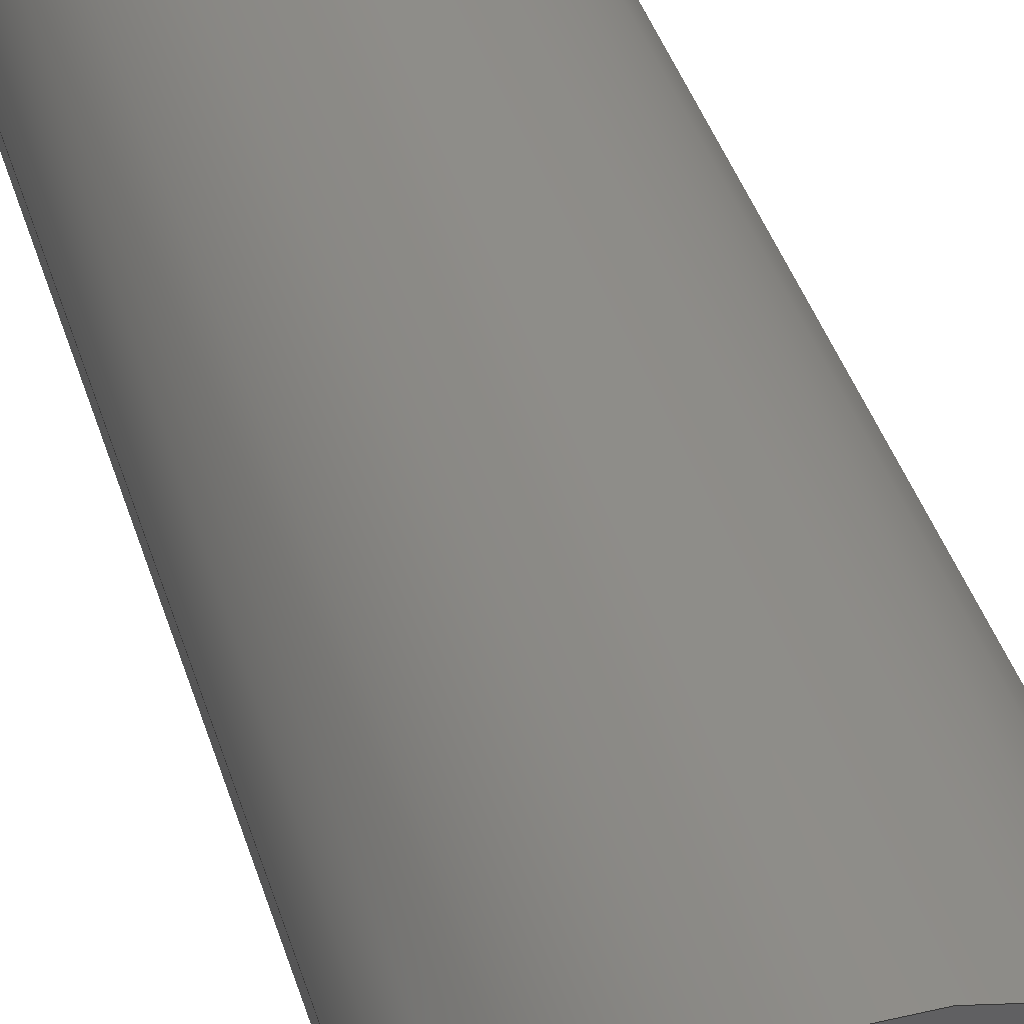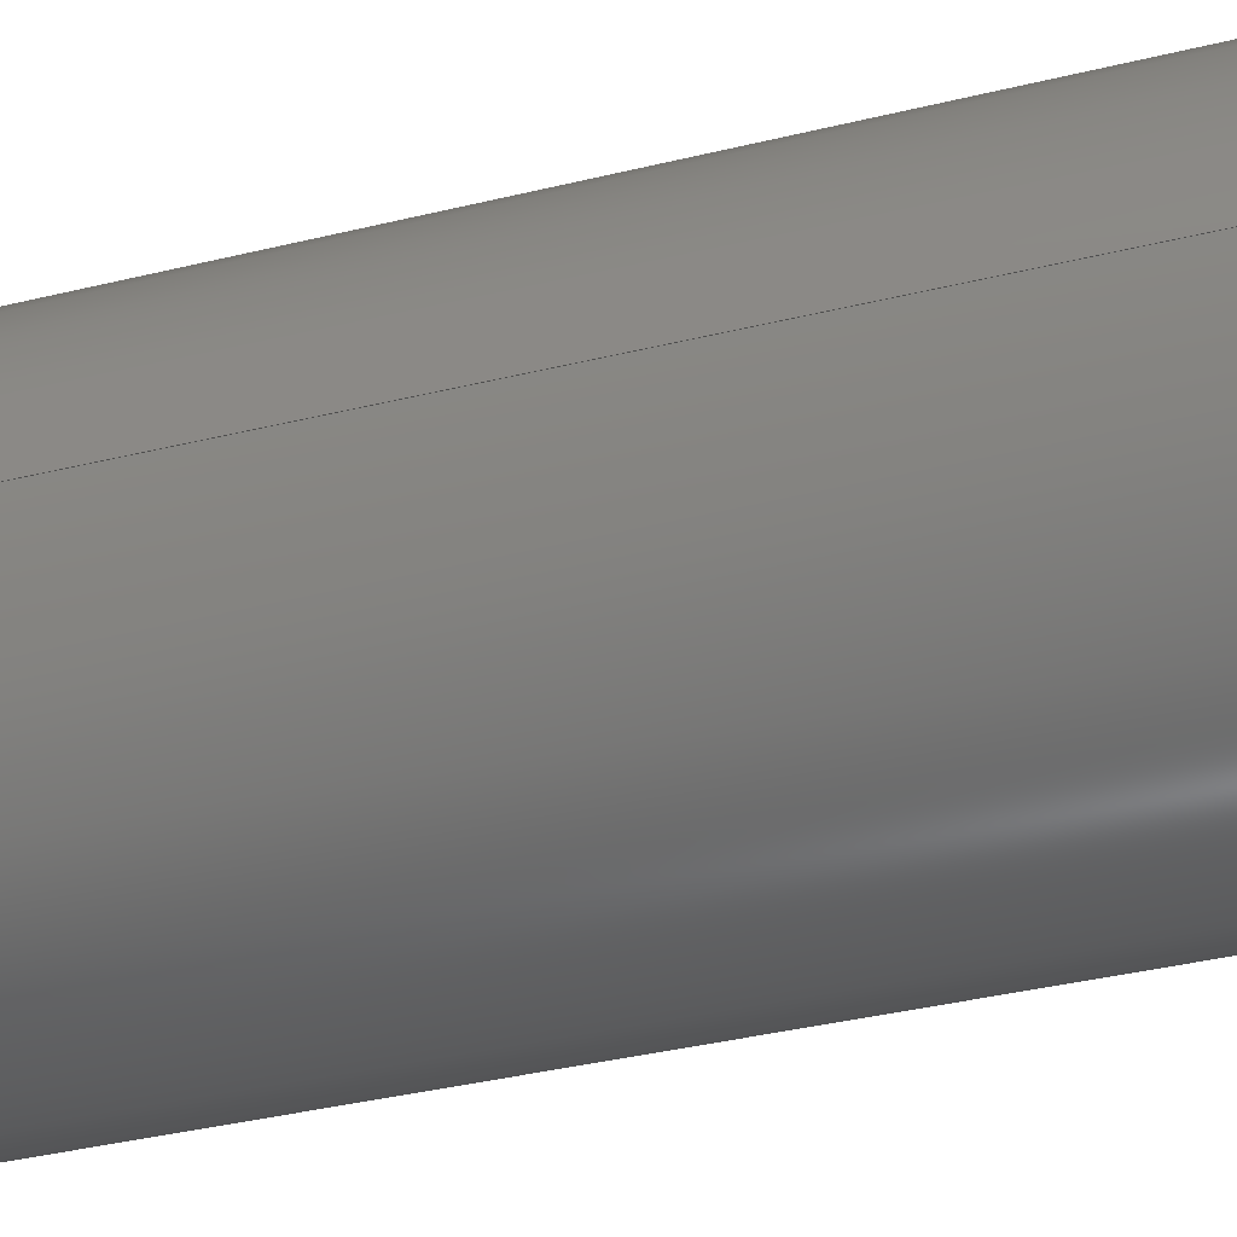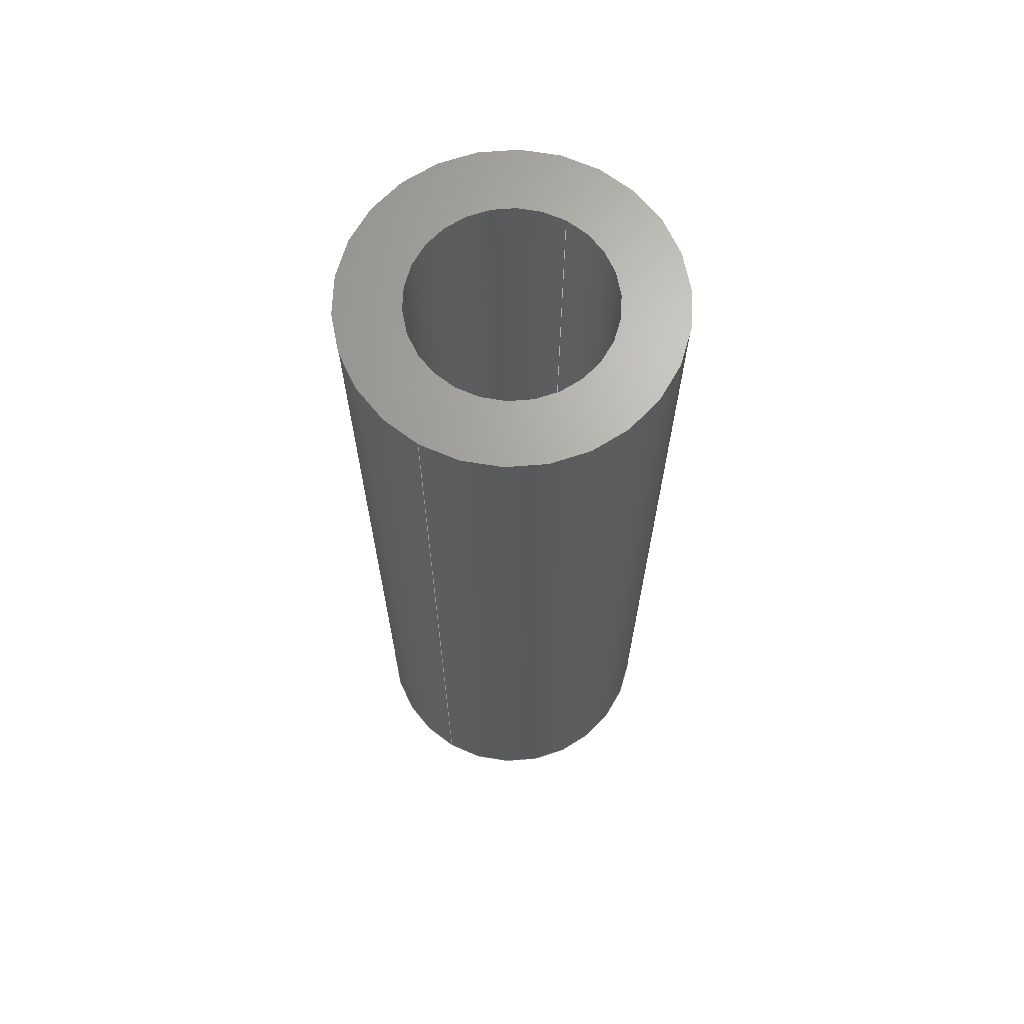
<metadata>
{"format":"step","ext":"stp","renderer":"f3d","projection":"perspective","resolution":1024,"background":"white","views":[{"elev":40.0,"azim":163.7,"up":"+Y"},{"elev":-32.0,"azim":109.9,"up":"+Y"},{"elev":67.2,"azim":120.2,"up":"+Z"}]}
</metadata>
<code>
ISO-10303-21;
DATA;
#1 = CIRCLE ( 'NONE', #210, 0.09375 ) ;
#2 = CC_DESIGN_DATE_AND_TIME_ASSIGNMENT ( #194, #21, ( #206 ) ) ;
#3 = ORIENTED_EDGE ( 'NONE', *, *, #35, .F. ) ;
#4 = CYLINDRICAL_SURFACE ( 'NONE', #172, 0.0575 ) ;
#5 = ORIENTED_EDGE ( 'NONE', *, *, #129, .F. ) ;
#6 = PERSON_AND_ORGANIZATION ( #26, #157 ) ;
#7 = DIRECTION ( 'NONE',  ( 0, 0, 1 ) ) ;
#8 = CC_DESIGN_PERSON_AND_ORGANIZATION_ASSIGNMENT ( #13, #136, ( #53 ) ) ;
#9 = CARTESIAN_POINT ( 'NONE',  ( -0.09375, 0, 0.2812 ) ) ;
#10 = DIRECTION ( 'NONE',  ( -0, -0, -1 ) ) ;
#11 = PRODUCT_DEFINITION ( 'UNKNOWN', '', #53, #184 ) ;
#12 = ADVANCED_FACE ( 'NONE', ( #228 ), #123, .T. ) ;
#13 = PERSON_AND_ORGANIZATION ( #26, #157 ) ;
#14 = CIRCLE ( 'NONE', #163, 0.0575 ) ;
#15 = AXIS2_PLACEMENT_3D ( 'NONE', #227, #36, #80 ) ;
#16 = FACE_BOUND ( 'NONE', #90, .T. ) ;
#17 = DIRECTION ( 'NONE',  ( 0, 0, 1 ) ) ;
#18 = LOCAL_TIME ( 22, 25, 9, #234 ) ;
#19 = PRODUCT_RELATED_PRODUCT_CATEGORY ( 'detail', '', ( #143 ) ) ;
#20 = CIRCLE ( 'NONE', #115, 0.0575 ) ;
#21 = DATE_TIME_ROLE ( 'classification_date' ) ;
#22 = CC_DESIGN_APPROVAL ( #230, ( #11 ) ) ;
#23 = LOCAL_TIME ( 22, 25, 9, #42 ) ;
#24 = ADVANCED_FACE ( 'NONE', ( #27 ), #173, .T. ) ;
#25 = APPROVAL_PERSON_ORGANIZATION ( #250, #178, #138 ) ;
#26 = PERSON ( 'UNSPECIFIED', 'UNSPECIFIED', 'UNSPECIFIED', ('UNSPECIFIED'), ('UNSPECIFIED'), ('UNSPECIFIED') ) ;
#27 = FACE_OUTER_BOUND ( 'NONE', #50, .T. ) ;
#28 = DIRECTION ( 'NONE',  ( 0, 0, 1 ) ) ;
#29 = ADVANCED_FACE ( 'NONE', ( #148 ), #170, .F. ) ;
#30 = DIRECTION ( 'NONE',  ( 1, 0, -0 ) ) ;
#31 = FACE_OUTER_BOUND ( 'NONE', #86, .T. ) ;
#32 = ORIENTED_EDGE ( 'NONE', *, *, #192, .T. ) ;
#33 = DATE_AND_TIME ( #63, #212 ) ;
#34 = DIRECTION ( 'NONE',  ( -0, -0, -1 ) ) ;
#35 = EDGE_CURVE ( 'NONE', #144, #247, #219, .T. ) ;
#36 = DIRECTION ( 'NONE',  ( -0, -0, -1 ) ) ;
#37 = ORIENTED_EDGE ( 'NONE', *, *, #149, .T. ) ;
#38 = DIRECTION ( 'NONE',  ( -0, -0, -1 ) ) ;
#39 = DIRECTION ( 'NONE',  ( 1, 0, 0 ) ) ;
#40 = CC_DESIGN_PERSON_AND_ORGANIZATION_ASSIGNMENT ( #65, #156, ( #11 ) ) ;
#41 = ORIENTED_EDGE ( 'NONE', *, *, #198, .F. ) ;
#42 = COORDINATED_UNIVERSAL_TIME_OFFSET ( 6, 0, .BEHIND. ) ;
#43 = VERTEX_POINT ( 'NONE', #127 ) ;
#44 = APPROVAL_STATUS ( 'not_yet_approved' ) ;
#45 = VERTEX_POINT ( 'NONE', #146 ) ;
#46 = DATE_AND_TIME ( #240, #162 ) ;
#47 = ADVANCED_FACE ( 'NONE', ( #85 ), #4, .F. ) ;
#48 = CC_DESIGN_DATE_AND_TIME_ASSIGNMENT ( #33, #208, ( #11 ) ) ;
#49 = VECTOR ( 'NONE', #10, 39.37 ) ;
#50 = EDGE_LOOP ( 'NONE', ( #196, #5, #137, #89 ) ) ;
#51 = DIRECTION ( 'NONE',  ( 1, 0, 0 ) ) ;
#52 = CARTESIAN_POINT ( 'NONE',  ( 0, 0, 0.2812 ) ) ;
#53 = PRODUCT_DEFINITION_FORMATION_WITH_SPECIFIED_SOURCE ( 'ANY', '', #143, .NOT_KNOWN. ) ;
#54 = DIRECTION ( 'NONE',  ( 1, 0, 0 ) ) ;
#55 = DIRECTION ( 'NONE',  ( 0, 0, 1 ) ) ;
#56 = APPROVAL_PERSON_ORGANIZATION ( #6, #191, #229 ) ;
#57 = PRODUCT_DEFINITION_SHAPE ( 'NONE', 'NONE',  #11 ) ;
#58 = CARTESIAN_POINT ( 'NONE',  ( -0.09375, 0, 0.2812 ) ) ;
#59 = AXIS2_PLACEMENT_3D ( 'NONE', #243, #38, #76 ) ;
#60 = CARTESIAN_POINT ( 'NONE',  ( 0, 0, -0.2812 ) ) ;
#61 = ORIENTED_EDGE ( 'NONE', *, *, #187, .T. ) ;
#62 = ORIENTED_EDGE ( 'NONE', *, *, #94, .F. ) ;
#63 = CALENDAR_DATE ( 2021, 7, 9 ) ;
#64 = CIRCLE ( 'NONE', #169, 0.09375 ) ;
#65 = PERSON_AND_ORGANIZATION ( #26, #157 ) ;
#66 = ADVANCED_FACE ( 'NONE', ( #154, #147 ), #107, .T. ) ;
#67 = DIRECTION ( 'NONE',  ( 1, 0, 0 ) ) ;
#68 = ORIENTED_EDGE ( 'NONE', *, *, #69, .T. ) ;
#69 = EDGE_CURVE ( 'NONE', #112, #45, #14, .T. ) ;
#70 = APPROVAL_DATE_TIME ( #166, #191 ) ;
#71 = PLANE ( 'NONE',  #142 ) ;
#72 = DIRECTION ( 'NONE',  ( 0, 0, 1 ) ) ;
#73 = AXIS2_PLACEMENT_3D ( 'NONE', #241, #244, #239 ) ;
#74 = DIRECTION ( 'NONE',  ( -0, -0, -1 ) ) ;
#75 = APPROVAL_DATE_TIME ( #79, #230 ) ;
#76 = DIRECTION ( 'NONE',  ( -1, 0, 0 ) ) ;
#77 = CIRCLE ( 'NONE', #214, 0.0575 ) ;
#78 = DIRECTION ( 'NONE',  ( 0, 0, 1 ) ) ;
#79 = DATE_AND_TIME ( #101, #23 ) ;
#80 = DIRECTION ( 'NONE',  ( -1, 0, 0 ) ) ;
#81 = VECTOR ( 'NONE', #224, 39.37 ) ;
#82 = MANIFOLD_SOLID_BREP ( 'Extrude1', #182 ) ;
#83 = CARTESIAN_POINT ( 'NONE',  ( 0.0575, 7.042e-18, 0.2812 ) ) ;
#84 = DIRECTION ( 'NONE',  ( 1, 0, 0 ) ) ;
#85 = FACE_OUTER_BOUND ( 'NONE', #233, .T. ) ;
#86 = EDGE_LOOP ( 'NONE', ( #155, #213 ) ) ;
#87 = ORIENTED_EDGE ( 'NONE', *, *, #135, .F. ) ;
#88 = DIRECTION ( 'NONE',  ( 0, 0, 1 ) ) ;
#89 = ORIENTED_EDGE ( 'NONE', *, *, #118, .T. ) ;
#90 = EDGE_LOOP ( 'NONE', ( #95, #202 ) ) ;
#91 = VERTEX_POINT ( 'NONE', #171 ) ;
#92 = COORDINATED_UNIVERSAL_TIME_OFFSET ( 6, 0, .BEHIND. ) ;
#93 = PERSON_AND_ORGANIZATION_ROLE ( 'design_supplier' ) ;
#94 = EDGE_CURVE ( 'NONE', #43, #235, #218, .T. ) ;
#95 = ORIENTED_EDGE ( 'NONE', *, *, #135, .T. ) ;
#96 = LINE ( 'NONE', #103, #121 ) ;
#97 = APPROVAL_ROLE ( '' ) ;
#98 = ORIENTED_EDGE ( 'NONE', *, *, #251, .T. ) ;
#99 = CIRCLE ( 'NONE', #181, 0.09375 ) ;
#100 = DIRECTION ( 'NONE',  ( 0, 0, 1 ) ) ;
#101 = CALENDAR_DATE ( 2021, 7, 9 ) ;
#102 = CARTESIAN_POINT ( 'NONE',  ( 0, 0, -0.2812 ) ) ;
#103 = CARTESIAN_POINT ( 'NONE',  ( 0.09375, 1.148e-17, 0.2812 ) ) ;
#104 = UNCERTAINTY_MEASURE_WITH_UNIT (LENGTH_MEASURE( 1e-05 ), #158, 'distance_accuracy_value', 'NONE');
#105 = COORDINATED_UNIVERSAL_TIME_OFFSET ( 6, 0, .BEHIND. ) ;
#106 = ORIENTED_EDGE ( 'NONE', *, *, #140, .T. ) ;
#107 = PLANE ( 'NONE',  #174 ) ;
#108 = DIRECTION ( 'NONE',  ( 1, 0, -0 ) ) ;
#109 = PERSON_AND_ORGANIZATION ( #26, #157 ) ;
#110 =( LENGTH_UNIT ( ) NAMED_UNIT ( * ) SI_UNIT ( $, .METRE. ) );
#111 = CC_DESIGN_PERSON_AND_ORGANIZATION_ASSIGNMENT ( #161, #93, ( #53 ) ) ;
#112 = VERTEX_POINT ( 'NONE', #83 ) ;
#113 = SECURITY_CLASSIFICATION_LEVEL ( 'unclassified' ) ;
#114 = APPROVAL_DATE_TIME ( #46, #178 ) ;
#115 = AXIS2_PLACEMENT_3D ( 'NONE', #52, #28, #51 ) ;
#116 = APPROVAL_STATUS ( 'not_yet_approved' ) ;
#117 =( NAMED_UNIT ( * ) SI_UNIT ( $, .STERADIAN. ) SOLID_ANGLE_UNIT ( ) );
#118 = EDGE_CURVE ( 'NONE', #247, #193, #190, .T. ) ;
#119 = PERSON_AND_ORGANIZATION ( #26, #157 ) ;
#120 = CARTESIAN_POINT ( 'NONE',  ( 0, 0, -0.2812 ) ) ;
#121 = VECTOR ( 'NONE', #74, 39.37 ) ;
#122 = DIRECTION ( 'NONE',  ( 1, 0, 0 ) ) ;
#123 = CYLINDRICAL_SURFACE ( 'NONE', #15, 0.09375 ) ;
#124 = CARTESIAN_POINT ( 'NONE',  ( 0.0575, 7.042e-18, 0.2812 ) ) ;
#125 = CC_DESIGN_APPROVAL ( #191, ( #53 ) ) ;
#126 = CC_DESIGN_APPROVAL ( #178, ( #206 ) ) ;
#127 = CARTESIAN_POINT ( 'NONE',  ( 0.0575, 7.042e-18, -0.2812 ) ) ;
#128 = CARTESIAN_POINT ( 'NONE',  ( 0, 0, 0.2812 ) ) ;
#129 = EDGE_CURVE ( 'NONE', #144, #91, #99, .T. ) ;
#130 = ORIENTED_EDGE ( 'NONE', *, *, #187, .F. ) ;
#131 = CARTESIAN_POINT ( 'NONE',  ( 0, 0, 0.2812 ) ) ;
#132 = DIRECTION ( 'NONE',  ( 1, 0, 0 ) ) ;
#133 = ORIENTED_EDGE ( 'NONE', *, *, #69, .F. ) ;
#134 = CALENDAR_DATE ( 2021, 7, 9 ) ;
#135 = EDGE_CURVE ( 'NONE', #235, #43, #77, .T. ) ;
#136 = PERSON_AND_ORGANIZATION_ROLE ( 'creator' ) ;
#137 = ORIENTED_EDGE ( 'NONE', *, *, #35, .T. ) ;
#138 = APPROVAL_ROLE ( '' ) ;
#139 = EDGE_LOOP ( 'NONE', ( #185, #133 ) ) ;
#140 = EDGE_CURVE ( 'NONE', #45, #112, #20, .T. ) ;
#141 = DIRECTION ( 'NONE',  ( 1, 0, 0 ) ) ;
#142 = AXIS2_PLACEMENT_3D ( 'NONE', #120, #7, #30 ) ;
#143 = PRODUCT ( '92510A018_Aluminum Unthreaded Spacer', '92510A018_Aluminum Unthreaded Spacer', '', ( #159 ) ) ;
#144 = VERTEX_POINT ( 'NONE', #9 ) ;
#145 = LOCAL_TIME ( 22, 25, 9, #92 ) ;
#146 = CARTESIAN_POINT ( 'NONE',  ( -0.0575, 0, 0.2812 ) ) ;
#147 = FACE_BOUND ( 'NONE', #139, .T. ) ;
#148 = FACE_OUTER_BOUND ( 'NONE', #231, .T. ) ;
#149 = EDGE_CURVE ( 'NONE', #91, #193, #96, .T. ) ;
#150 = CARTESIAN_POINT ( 'NONE',  ( 0, 0, -0.2812 ) ) ;
#151 = CARTESIAN_POINT ( 'NONE',  ( 0, 0, 0.2812 ) ) ;
#152 = EDGE_LOOP ( 'NONE', ( #41, #37, #98, #3 ) ) ;
#153 = VECTOR ( 'NONE', #176, 39.37 ) ;
#154 = FACE_OUTER_BOUND ( 'NONE', #242, .T. ) ;
#155 = ORIENTED_EDGE ( 'NONE', *, *, #118, .F. ) ;
#156 = PERSON_AND_ORGANIZATION_ROLE ( 'creator' ) ;
#157 = ORGANIZATION ( 'UNSPECIFIED', 'UNSPECIFIED', '' ) ;
#158 =( CONVERSION_BASED_UNIT ( 'INCH', #222 ) LENGTH_UNIT ( ) NAMED_UNIT ( #195 ) );
#159 = MECHANICAL_CONTEXT ( 'NONE', #209, 'mechanical' ) ;
#160 = APPROVAL_STATUS ( 'not_yet_approved' ) ;
#161 = PERSON_AND_ORGANIZATION ( #26, #157 ) ;
#162 = LOCAL_TIME ( 22, 25, 9, #225 ) ;
#163 = AXIS2_PLACEMENT_3D ( 'NONE', #151, #17, #39 ) ;
#164 = CC_DESIGN_SECURITY_CLASSIFICATION ( #206, ( #53 ) ) ;
#165 = CARTESIAN_POINT ( 'NONE',  ( 0.09375, 1.148e-17, -0.2812 ) ) ;
#166 = DATE_AND_TIME ( #207, #18 ) ;
#167 = AXIS2_PLACEMENT_3D ( 'NONE', #150, #245, #54 ) ;
#168 = DIRECTION ( 'NONE',  ( -1, 0, 0 ) ) ;
#169 = AXIS2_PLACEMENT_3D ( 'NONE', #102, #236, #122 ) ;
#170 = CYLINDRICAL_SURFACE ( 'NONE', #59, 0.0575 ) ;
#171 = CARTESIAN_POINT ( 'NONE',  ( 0.09375, 1.148e-17, 0.2812 ) ) ;
#172 = AXIS2_PLACEMENT_3D ( 'NONE', #131, #34, #168 ) ;
#173 = CYLINDRICAL_SURFACE ( 'NONE', #73, 0.09375 ) ;
#174 = AXIS2_PLACEMENT_3D ( 'NONE', #128, #55, #108 ) ;
#175 = SHAPE_DEFINITION_REPRESENTATION ( #57, #223 ) ;
#176 = DIRECTION ( 'NONE',  ( -0, -0, -1 ) ) ;
#177 = CARTESIAN_POINT ( 'NONE',  ( 0, 0, -0.2812 ) ) ;
#178 = APPROVAL ( #116, 'UNSPECIFIED' ) ;
#179 = PERSON_AND_ORGANIZATION ( #26, #157 ) ;
#180 = CARTESIAN_POINT ( 'NONE',  ( 0, 0, 0.2812 ) ) ;
#181 = AXIS2_PLACEMENT_3D ( 'NONE', #180, #78, #67 ) ;
#182 = CLOSED_SHELL ( 'NONE', ( #47, #12, #66, #199, #24, #29 ) ) ;
#183 = DIRECTION ( 'NONE',  ( 0, 0, 1 ) ) ;
#184 = DESIGN_CONTEXT ( 'detailed design', #186, 'design' ) ;
#185 = ORIENTED_EDGE ( 'NONE', *, *, #140, .F. ) ;
#186 = APPLICATION_CONTEXT ( 'configuration controlled 3d designs of mechanical parts and assemblies' ) ;
#187 = EDGE_CURVE ( 'NONE', #112, #43, #189, .T. ) ;
#188 = APPLICATION_PROTOCOL_DEFINITION ( 'international standard', 'config_control_design', 1994, #186 ) ;
#189 = LINE ( 'NONE', #124, #49 ) ;
#190 = CIRCLE ( 'NONE', #167, 0.09375 ) ;
#191 = APPROVAL ( #44, 'UNSPECIFIED' ) ;
#192 = EDGE_CURVE ( 'NONE', #45, #235, #217, .T. ) ;
#193 = VERTEX_POINT ( 'NONE', #165 ) ;
#194 = DATE_AND_TIME ( #134, #145 ) ;
#195 = DIMENSIONAL_EXPONENTS ( 1, 0, 0, 0, 0, 0, 0 ) ;
#196 = ORIENTED_EDGE ( 'NONE', *, *, #149, .F. ) ;
#197 = CARTESIAN_POINT ( 'NONE',  ( -0.09375, 0, -0.2812 ) ) ;
#198 = EDGE_CURVE ( 'NONE', #91, #144, #1, .T. ) ;
#199 = ADVANCED_FACE ( 'NONE', ( #31, #16 ), #71, .F. ) ;
#200 = DIRECTION ( 'NONE',  ( 1, 0, 0 ) ) ;
#201 = CARTESIAN_POINT ( 'NONE',  ( -0.0575, 0, 0.2812 ) ) ;
#202 = ORIENTED_EDGE ( 'NONE', *, *, #94, .T. ) ;
#203 = APPROVAL_PERSON_ORGANIZATION ( #109, #230, #97 ) ;
#204 = AXIS2_PLACEMENT_3D ( 'NONE', #60, #183, #132 ) ;
#205 = ORIENTED_EDGE ( 'NONE', *, *, #192, .F. ) ;
#206 = SECURITY_CLASSIFICATION ( '', '', #113 ) ;
#207 = CALENDAR_DATE ( 2021, 7, 9 ) ;
#208 = DATE_TIME_ROLE ( 'creation_date' ) ;
#209 = APPLICATION_CONTEXT ( 'configuration controlled 3d designs of mechanical parts and assemblies' ) ;
#210 = AXIS2_PLACEMENT_3D ( 'NONE', #220, #72, #200 ) ;
#211 =( NAMED_UNIT ( * ) PLANE_ANGLE_UNIT ( ) SI_UNIT ( $, .RADIAN. ) );
#212 = LOCAL_TIME ( 22, 25, 9, #105 ) ;
#213 = ORIENTED_EDGE ( 'NONE', *, *, #251, .F. ) ;
#214 = AXIS2_PLACEMENT_3D ( 'NONE', #177, #100, #141 ) ;
#215 = CARTESIAN_POINT ( 'NONE',  ( -0.0575, 0, -0.2812 ) ) ;
#216 = CC_DESIGN_PERSON_AND_ORGANIZATION_ASSIGNMENT ( #119, #252, ( #206 ) ) ;
#217 = LINE ( 'NONE', #201, #153 ) ;
#218 = CIRCLE ( 'NONE', #204, 0.0575 ) ;
#219 = LINE ( 'NONE', #58, #81 ) ;
#220 = CARTESIAN_POINT ( 'NONE',  ( 0, 0, 0.2812 ) ) ;
#221 = AXIS2_PLACEMENT_3D ( 'NONE', #237, #88, #84 ) ;
#222 = LENGTH_MEASURE_WITH_UNIT ( LENGTH_MEASURE( 0.0254 ), #110 );
#223 = ADVANCED_BREP_SHAPE_REPRESENTATION ( '92510A018_Aluminum Unthreaded Spacer', ( #82, #221 ), #226 ) ;
#224 = DIRECTION ( 'NONE',  ( -0, -0, -1 ) ) ;
#225 = COORDINATED_UNIVERSAL_TIME_OFFSET ( 6, 0, .BEHIND. ) ;
#226 =( GEOMETRIC_REPRESENTATION_CONTEXT ( 3 ) GLOBAL_UNCERTAINTY_ASSIGNED_CONTEXT ( ( #104 ) ) GLOBAL_UNIT_ASSIGNED_CONTEXT ( ( #158, #211, #117 ) ) REPRESENTATION_CONTEXT ( 'NONE', 'WORKASPACE' ) );
#227 = CARTESIAN_POINT ( 'NONE',  ( 0, 0, 0.2812 ) ) ;
#228 = FACE_OUTER_BOUND ( 'NONE', #152, .T. ) ;
#229 = APPROVAL_ROLE ( '' ) ;
#230 = APPROVAL ( #160, 'UNSPECIFIED' ) ;
#231 = EDGE_LOOP ( 'NONE', ( #130, #68, #32, #62 ) ) ;
#232 = PERSON_AND_ORGANIZATION_ROLE ( 'design_owner' ) ;
#233 = EDGE_LOOP ( 'NONE', ( #106, #61, #87, #205 ) ) ;
#234 = COORDINATED_UNIVERSAL_TIME_OFFSET ( 6, 0, .BEHIND. ) ;
#235 = VERTEX_POINT ( 'NONE', #215 ) ;
#236 = DIRECTION ( 'NONE',  ( 0, 0, 1 ) ) ;
#237 = CARTESIAN_POINT ( 'NONE',  ( 0, 0, 0 ) ) ;
#238 = ORIENTED_EDGE ( 'NONE', *, *, #129, .T. ) ;
#239 = DIRECTION ( 'NONE',  ( -1, 0, 0 ) ) ;
#240 = CALENDAR_DATE ( 2021, 7, 9 ) ;
#241 = CARTESIAN_POINT ( 'NONE',  ( 0, 0, 0.2812 ) ) ;
#242 = EDGE_LOOP ( 'NONE', ( #238, #249 ) ) ;
#243 = CARTESIAN_POINT ( 'NONE',  ( 0, 0, 0.2812 ) ) ;
#244 = DIRECTION ( 'NONE',  ( -0, -0, -1 ) ) ;
#245 = DIRECTION ( 'NONE',  ( 0, 0, 1 ) ) ;
#246 = CC_DESIGN_PERSON_AND_ORGANIZATION_ASSIGNMENT ( #179, #232, ( #143 ) ) ;
#247 = VERTEX_POINT ( 'NONE', #197 ) ;
#248 = APPLICATION_PROTOCOL_DEFINITION ( 'international standard', 'config_control_design', 1994, #209 ) ;
#249 = ORIENTED_EDGE ( 'NONE', *, *, #198, .T. ) ;
#250 = PERSON_AND_ORGANIZATION ( #26, #157 ) ;
#251 = EDGE_CURVE ( 'NONE', #193, #247, #64, .T. ) ;
#252 = PERSON_AND_ORGANIZATION_ROLE ( 'classification_officer' ) ;
ENDSEC;
END-ISO-10303-21;

</code>
